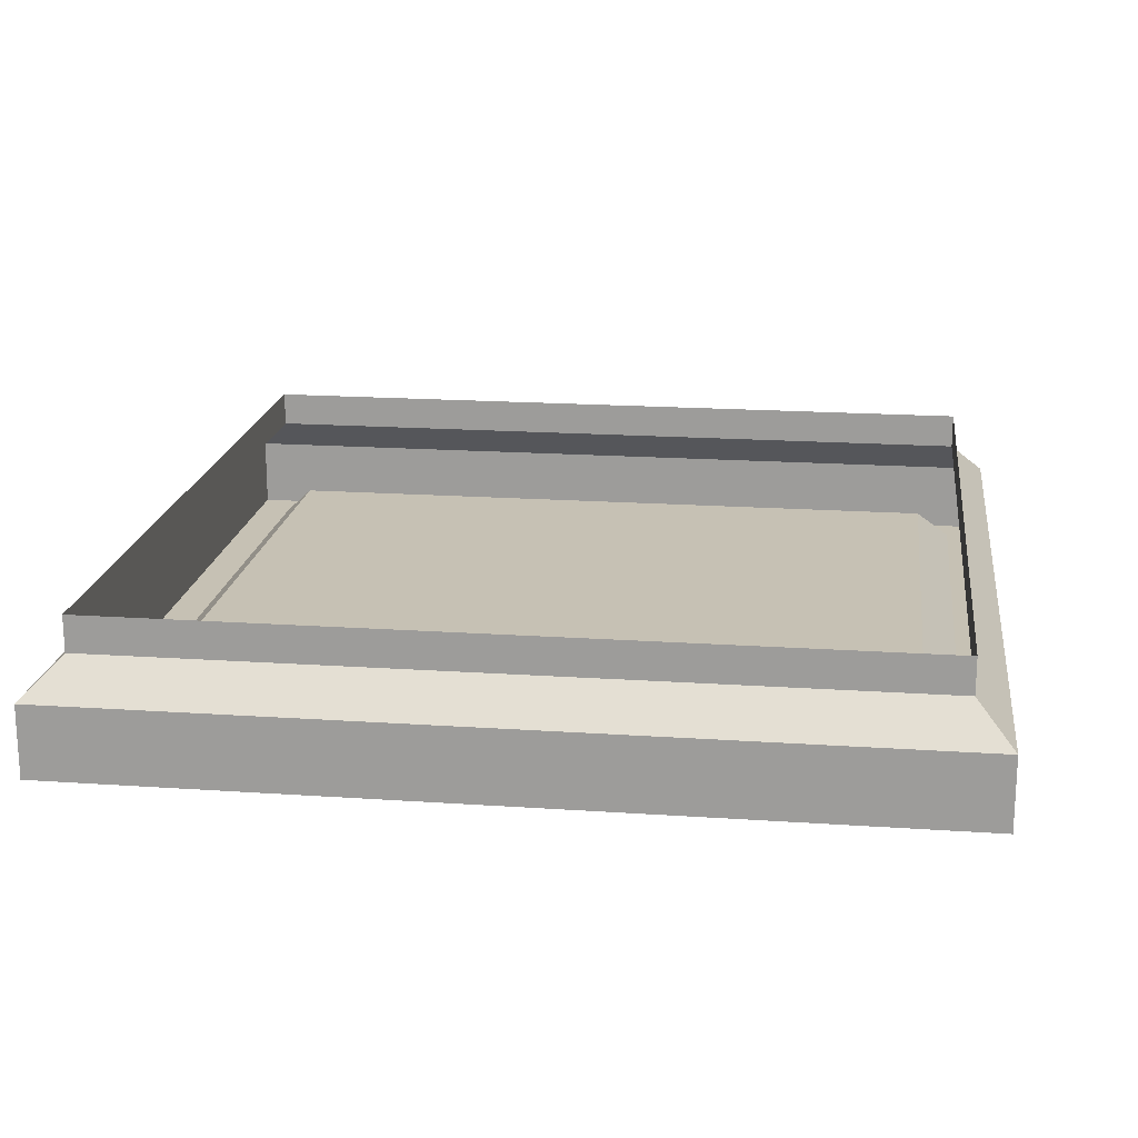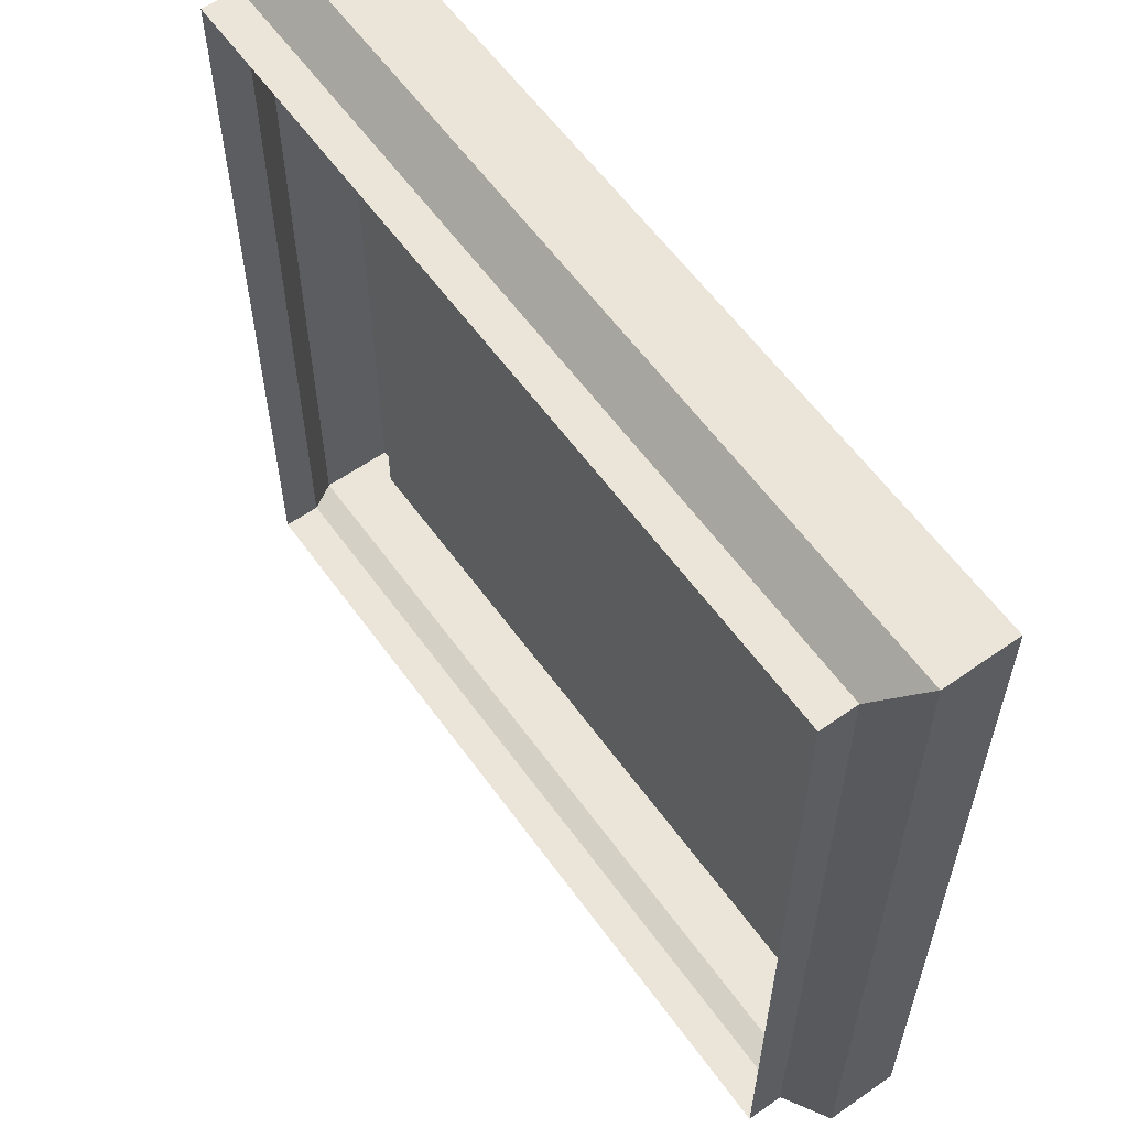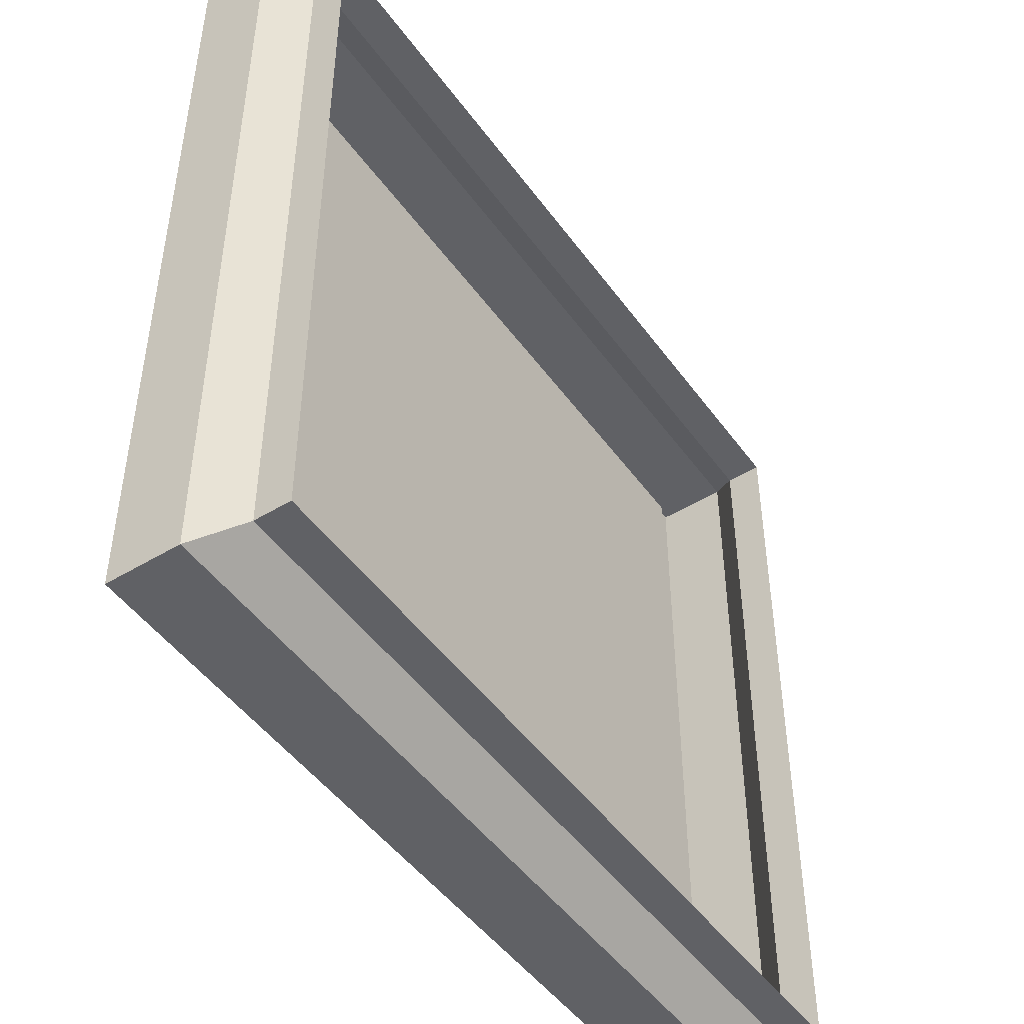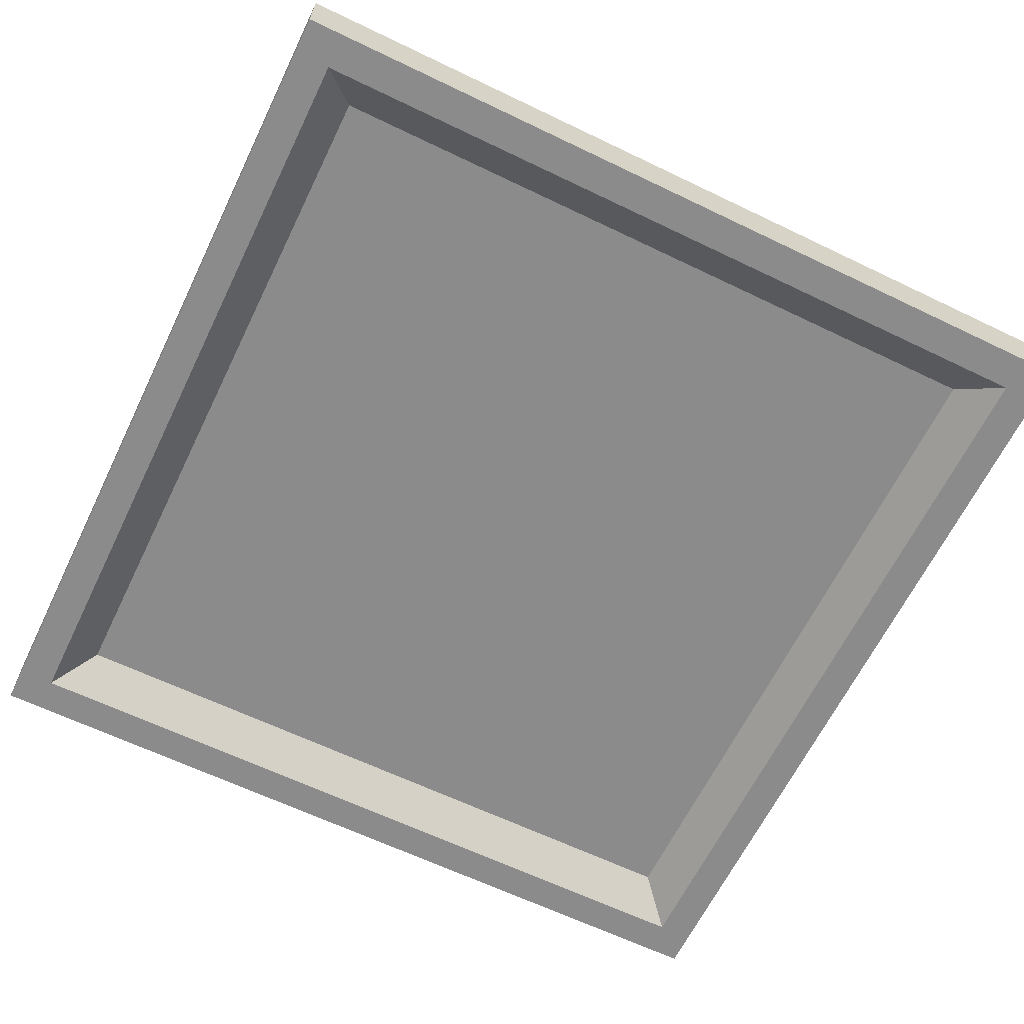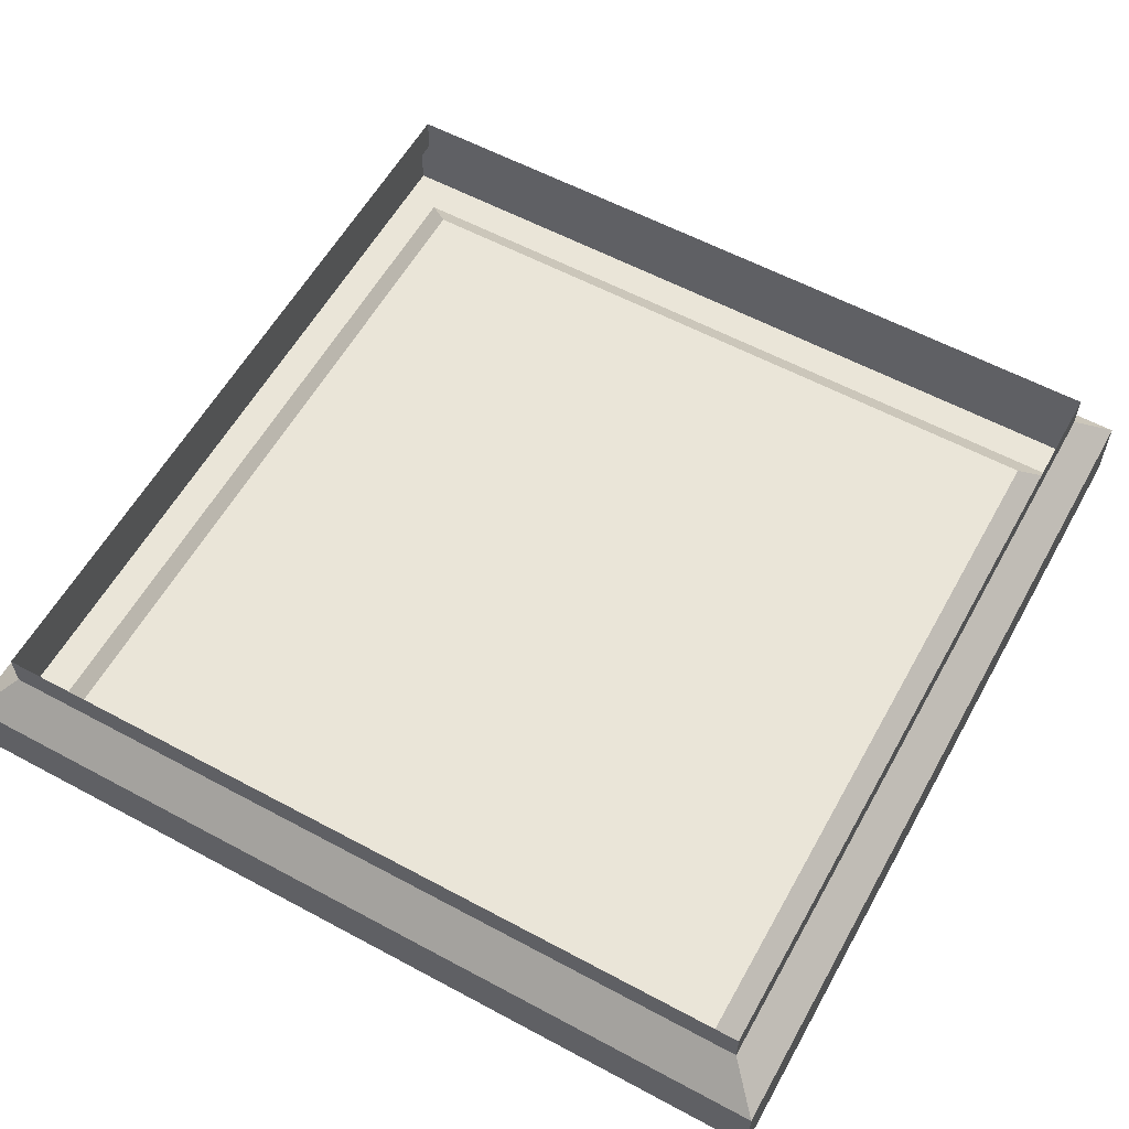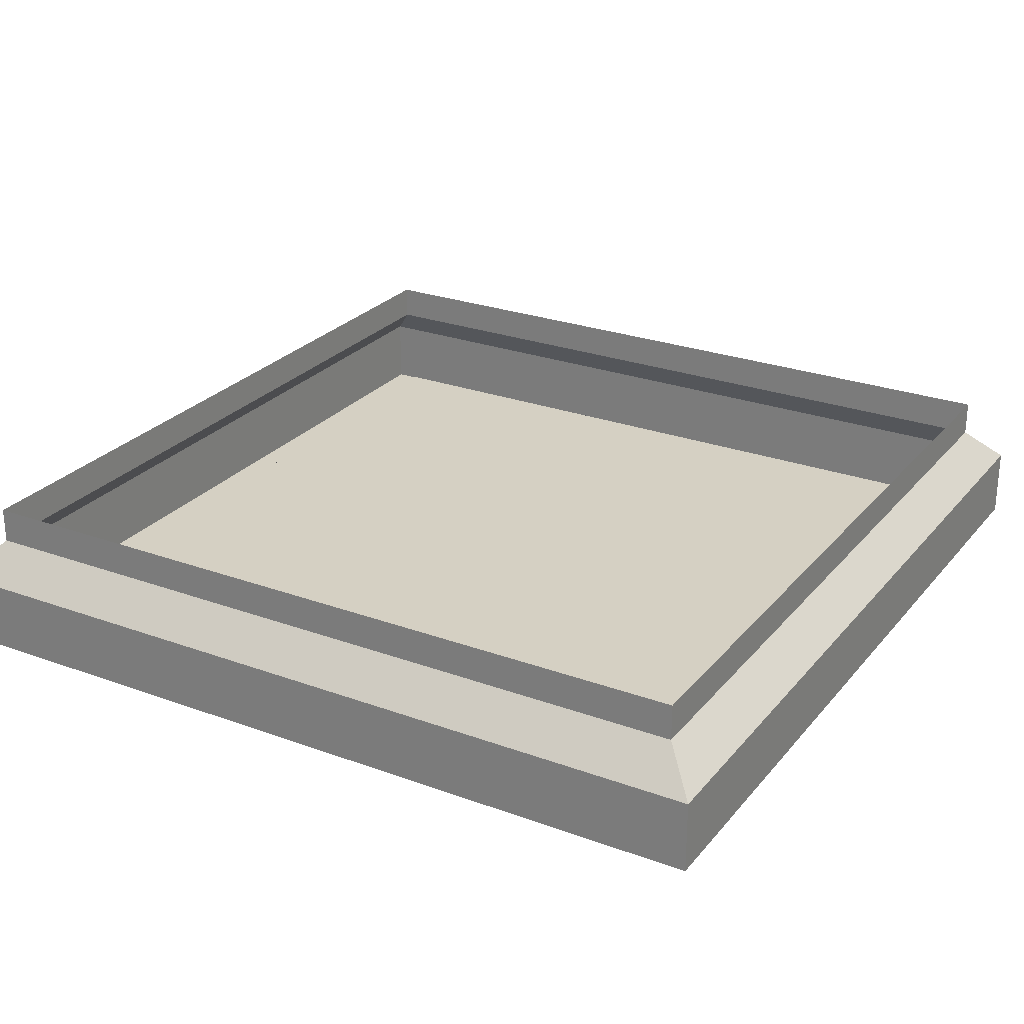
<metadata>
{"format":"obj","ext":"obj","renderer":"f3d","projection":"perspective","resolution":1024,"background":"white","views":[{"elev":18.5,"azim":7.5,"up":"+Y"},{"elev":59.6,"azim":-125.6,"up":"+Z"},{"elev":-48.0,"azim":124.2,"up":"+Z"},{"elev":-63.9,"azim":154.1,"up":"+Y"},{"elev":58.7,"azim":-151.0,"up":"+Y"},{"elev":26.0,"azim":-59.8,"up":"+Y"}]}
</metadata>
<code>
v -1.25 -0.375 1.25
v 1.25 -0.375 1.25
v 1.375 -0.5 1.375
v -1.375 -0.5 1.375
v -1.25 -0.375 -1.25
v -1.133 -0.375 -0.4297
v -1.133 -0.375 0.4297
v -0.4297 -0.375 1.133
v 0.4297 -0.375 1.133
v 1.133 -0.375 0.4297
v 1.25 -0.375 -1.25
v 1.375 -0.5 -1.375
v 1.5 -0.5 -1.5
v 1.5 -0.5 1.5
v -1.5 -0.5 1.5
v -1.375 -0.5 -1.375
v 0.4297 -0.375 -1.133
v -0.4297 -0.375 -1.133
v -0.3359 -0.375 -0.8828
v -0.8828 -0.375 -0.3359
v -0.8828 -0.375 0.3359
v -0.3359 -0.375 0.8828
v 0.3359 -0.375 0.8828
v 0.8828 -0.375 0.3359
v 1.133 -0.375 -0.4297
v 0.8828 -0.375 -0.3359
v 0.3359 -0.375 -0.8828
v 0.2422 -0.375 -0.6484
v -0.2422 -0.375 -0.6484
v -0.6484 -0.375 -0.2422
v -0.6484 -0.375 0.2422
v -0.2422 -0.375 0.6484
v 0.2422 -0.375 0.6484
v 0.6484 -0.375 0.2422
v -1.5 -0.5 -1.5
v -1.5 -0.25 -1.5
v 1.5 -0.25 -1.5
v 1.5 -0.25 1.5
v -1.5 -0.25 1.5
v 1.375 -0.125 -1.375
v 1.375 -0.125 1.375
v -1.375 -0.125 1.375
v 1.375 0 -1.375
v 1.375 0 1.375
v -1.375 0 1.375
v -1.375 -0.125 -1.375
v -1.375 0 -1.375
v -0.1328 -0.375 -0.3516
v 0.1328 -0.375 -0.3516
v 0.1328 -0.375 0.3516
v -0.1328 -0.375 0.3516
v -0.3516 -0.375 0.1328
v -0.3516 -0.375 -0.1328
v -0.4922 -0.375 -0.1875
v -0.1875 -0.375 -0.4922
v 0.1875 -0.375 -0.4922
v 0.3516 -0.375 -0.1328
v 0.3516 -0.375 0.1328
v 0.4922 -0.375 0.1875
v 0.1875 -0.375 0.4922
v -0.1875 -0.375 0.4922
v -0.4922 -0.375 0.1875
v 0.4922 -0.375 -0.1875
v 0.6484 -0.375 -0.2422
f 1 2 3
f 1 3 4
f 1 4 5
f 2 11 12
f 2 12 3
f 4 16 5
f 5 16 11
f 11 16 12
f 1 5 6
f 1 6 7
f 1 7 8
f 1 8 2
f 2 8 9
f 2 9 10
f 2 10 11
f 5 11 17
f 5 17 18
f 5 18 6
f 10 25 11
f 11 25 17
f 3 12 13
f 3 13 14
f 3 14 4
f 4 14 15
f 4 15 16
f 12 16 35
f 12 35 13
f 13 35 36
f 13 36 37
f 13 37 14
f 14 37 38
f 14 38 15
f 15 38 39
f 15 39 35
f 15 35 16
f 39 36 35
f 41 40 43
f 41 43 44
f 41 44 42
f 42 44 45
f 42 45 46
f 40 46 47
f 40 47 43
f 46 45 47
f 6 18 19
f 6 19 20
f 6 20 7
f 7 20 21
f 7 21 8
f 8 21 22
f 8 22 9
f 9 22 23
f 9 23 10
f 10 23 24
f 10 24 25
f 17 25 26
f 17 26 27
f 17 27 18
f 18 27 19
f 24 26 25
f 19 27 28
f 19 28 29
f 19 29 20
f 20 29 30
f 20 30 21
f 21 30 31
f 21 31 22
f 22 31 32
f 22 32 23
f 23 32 33
f 23 33 24
f 24 33 34
f 24 34 26
f 64 28 27
f 64 27 26
f 64 26 34
f 38 37 40
f 38 40 41
f 38 41 39
f 39 41 42
f 39 42 36
f 42 46 36
f 36 46 37
f 37 46 40
f 48 49 50
f 48 50 51
f 48 51 52
f 48 52 53
f 49 57 50
f 50 57 58
f 48 53 54
f 48 54 55
f 48 55 49
f 49 55 56
f 49 56 57
f 50 58 59
f 50 59 60
f 50 60 51
f 51 60 61
f 51 61 52
f 52 61 62
f 52 62 53
f 53 62 54
f 56 63 57
f 57 63 58
f 58 63 59
f 54 62 31
f 54 31 30
f 54 30 55
f 55 30 29
f 55 29 56
f 56 29 28
f 56 28 63
f 59 63 64
f 59 64 34
f 59 34 60
f 60 34 33
f 60 33 61
f 61 33 32
f 61 32 62
f 62 32 31
f 63 28 64

</code>
